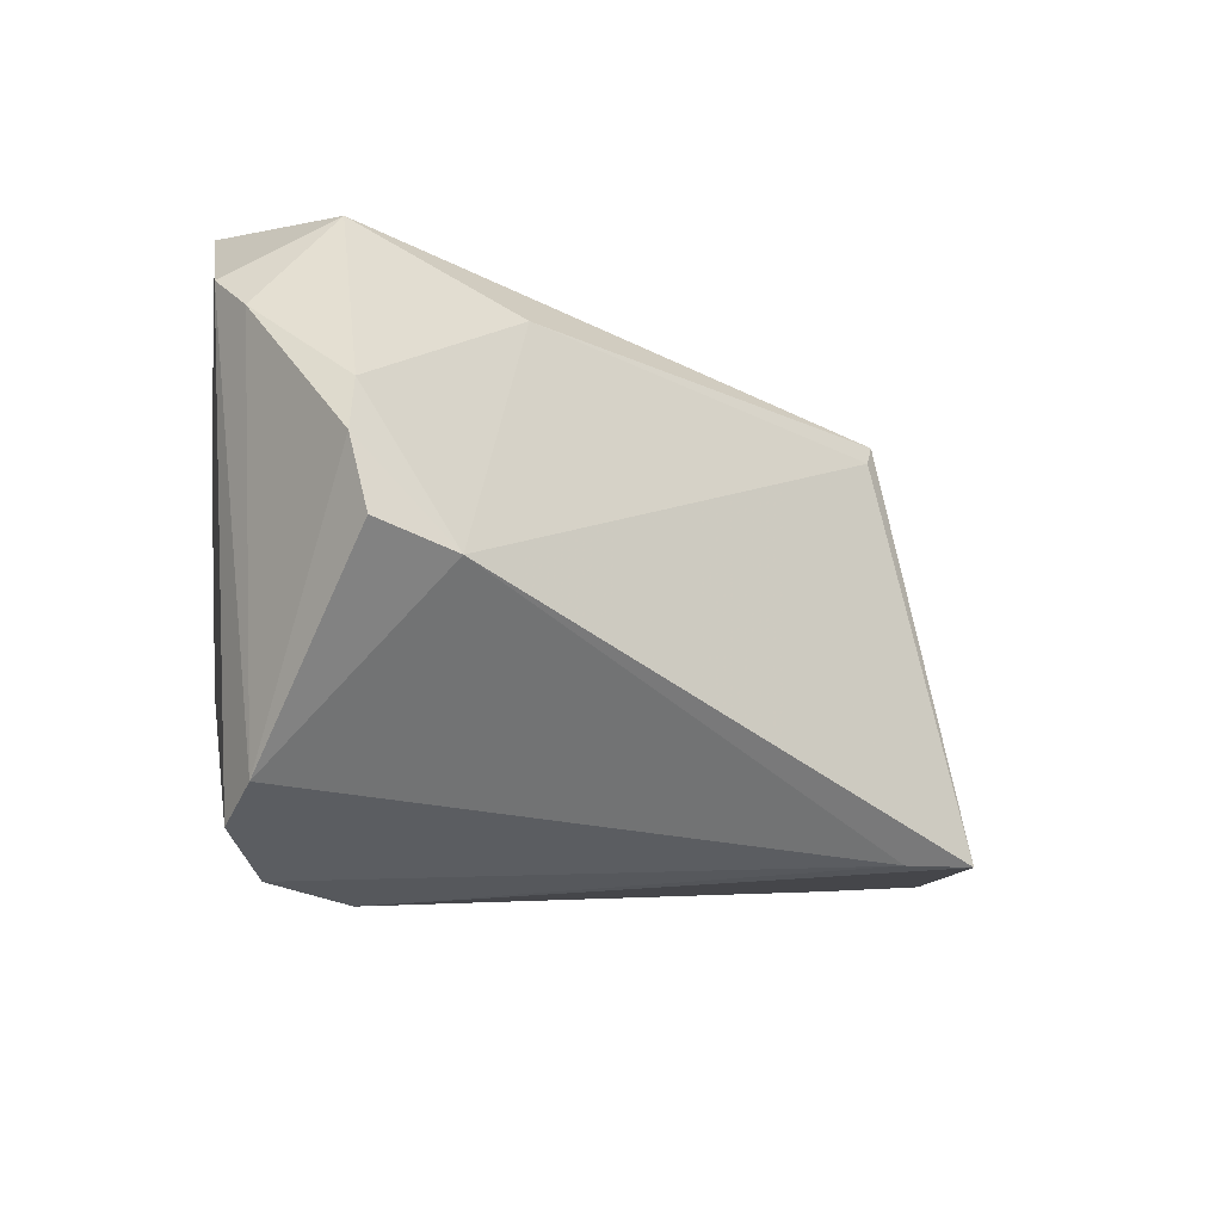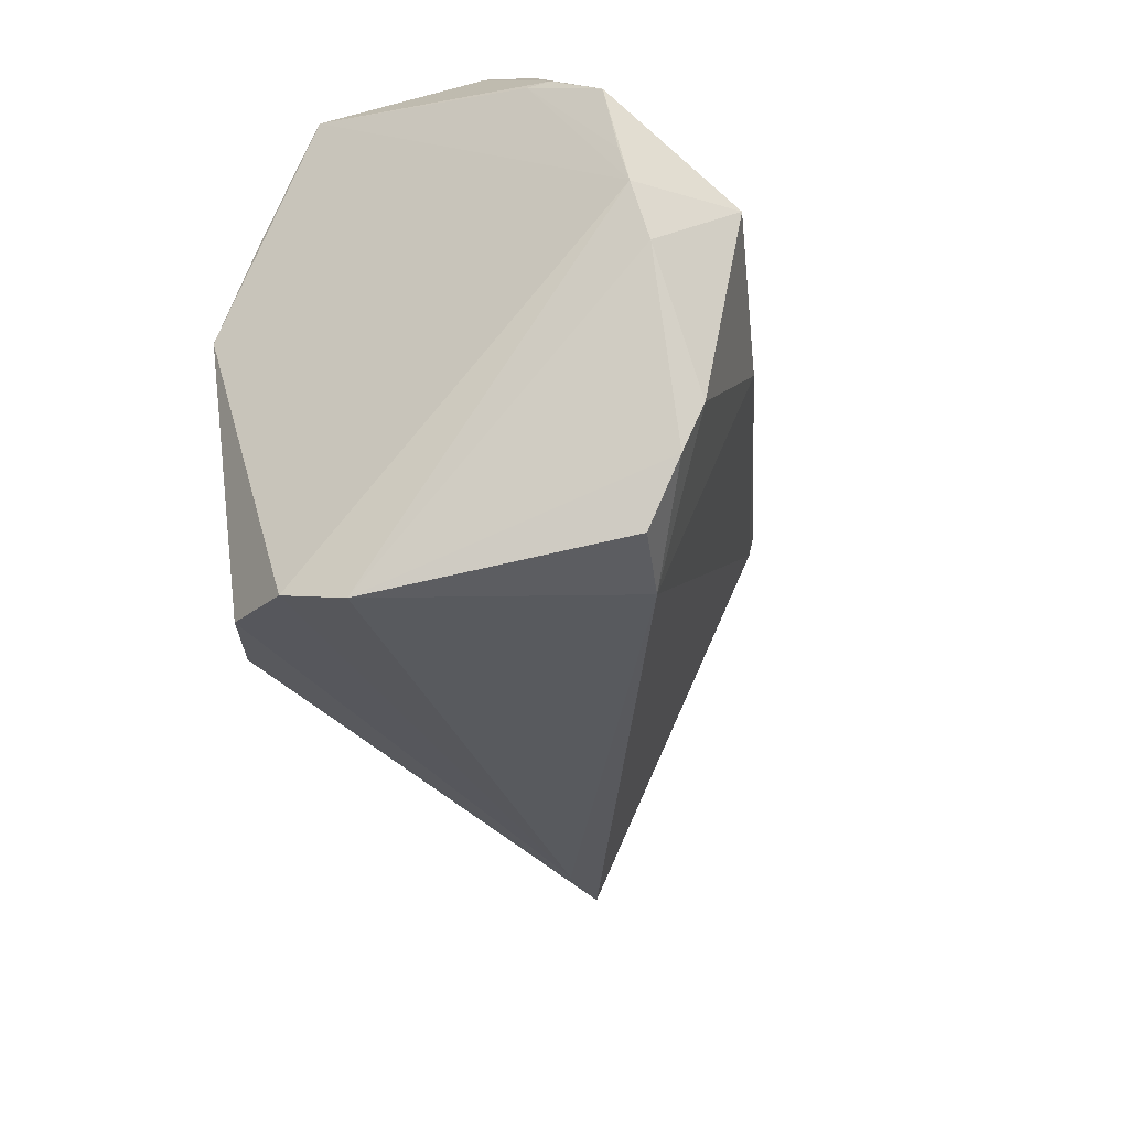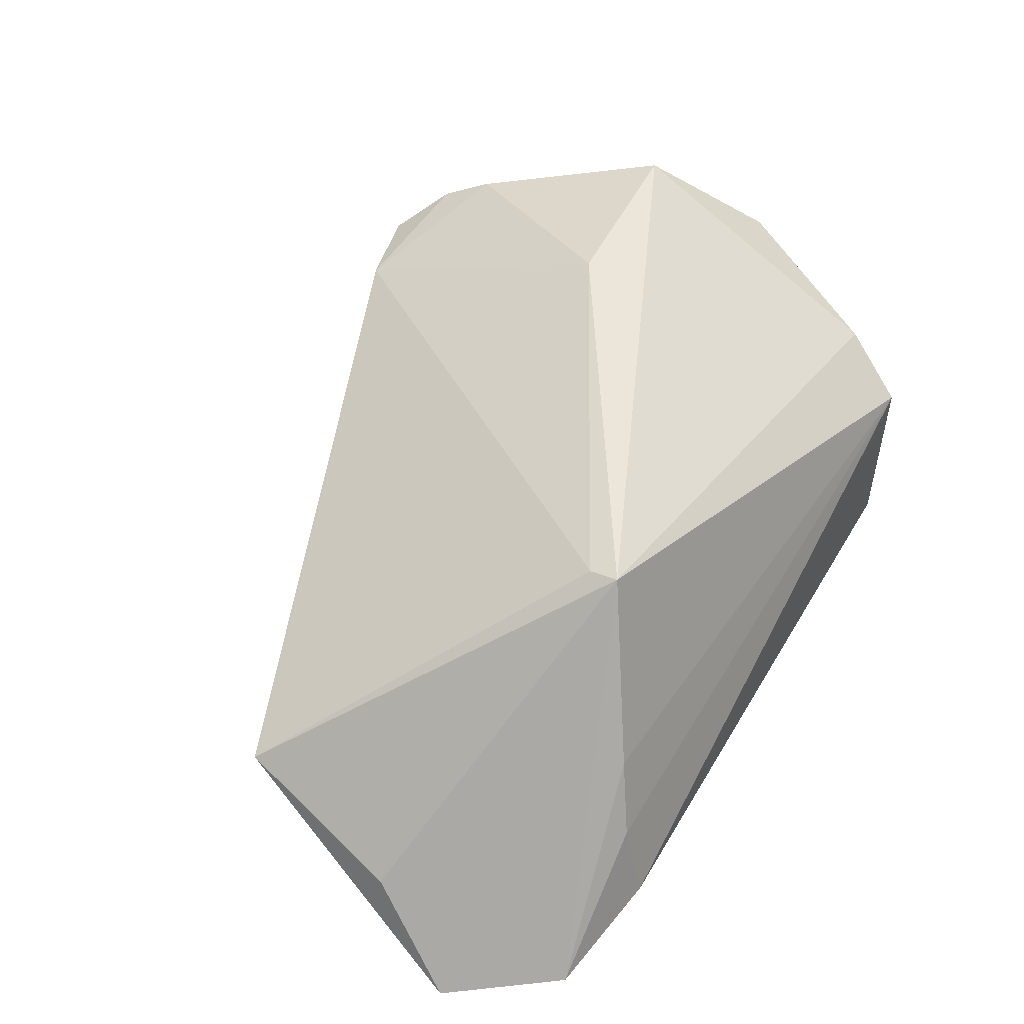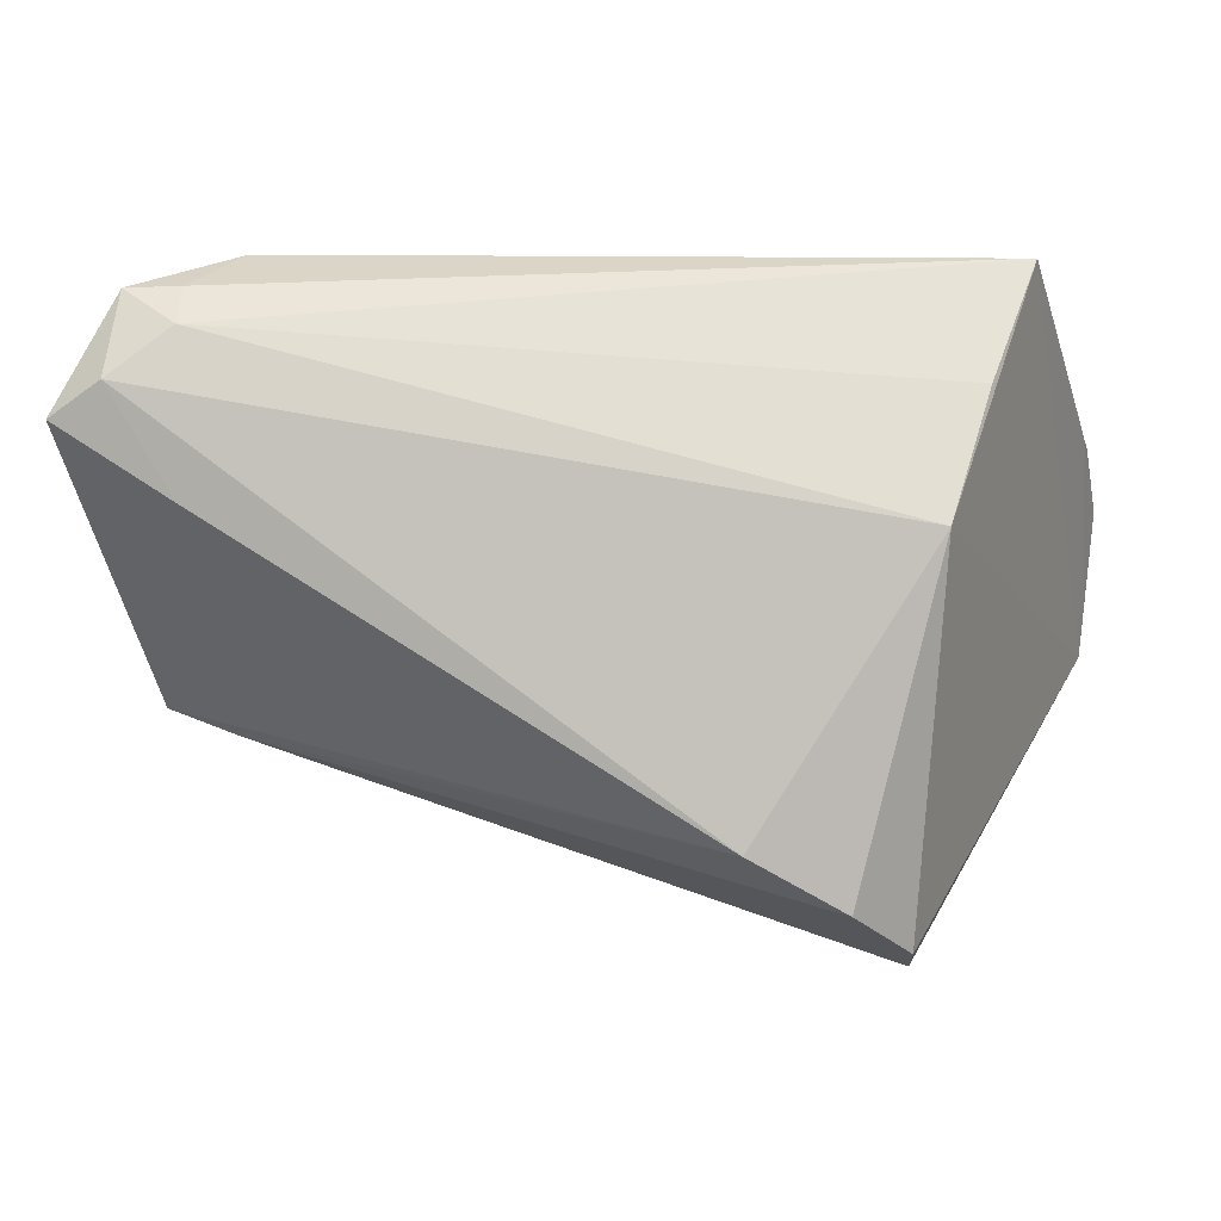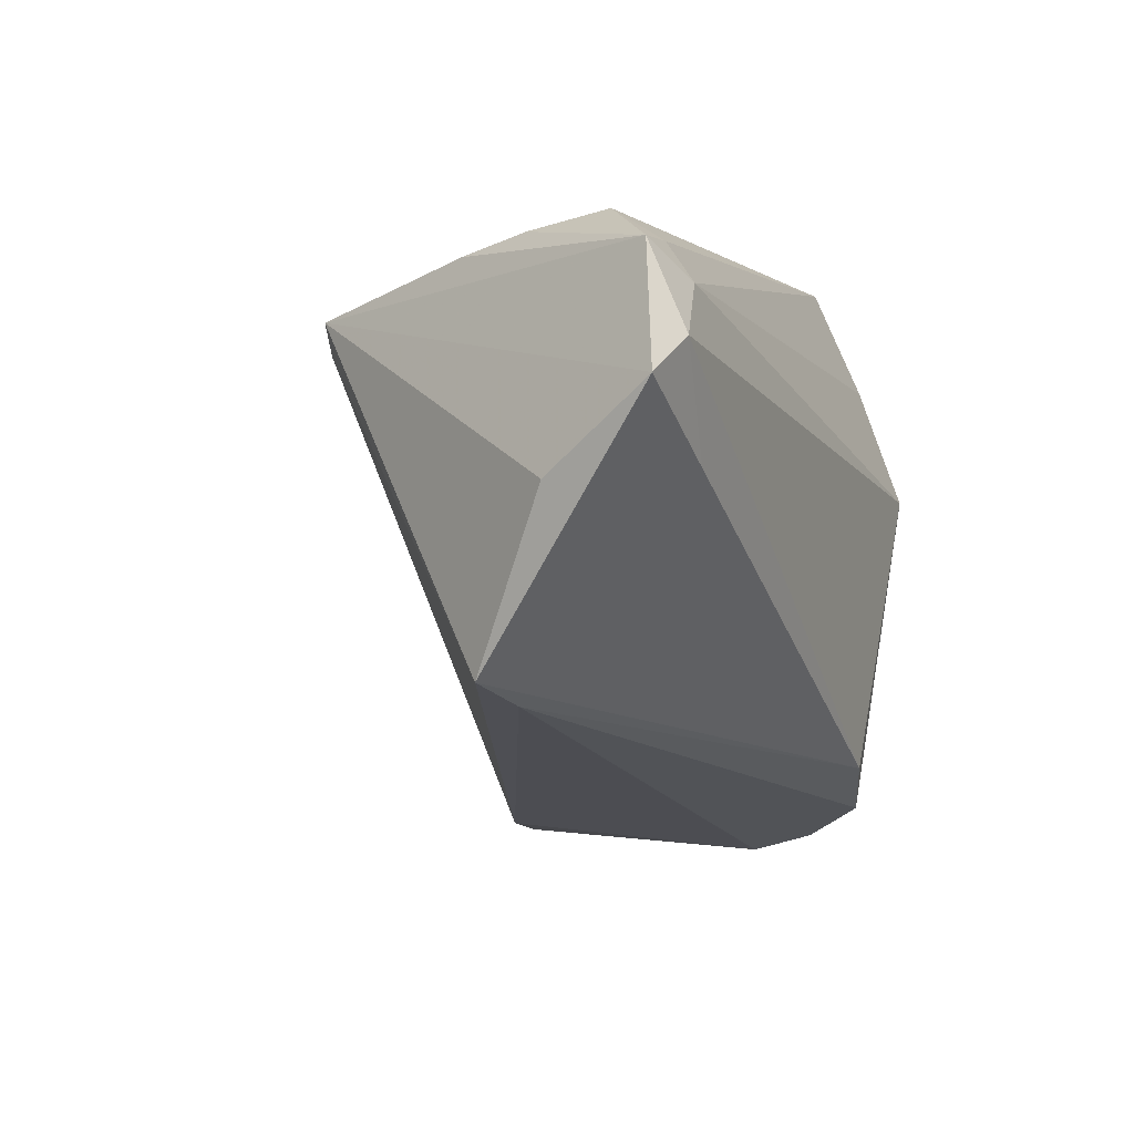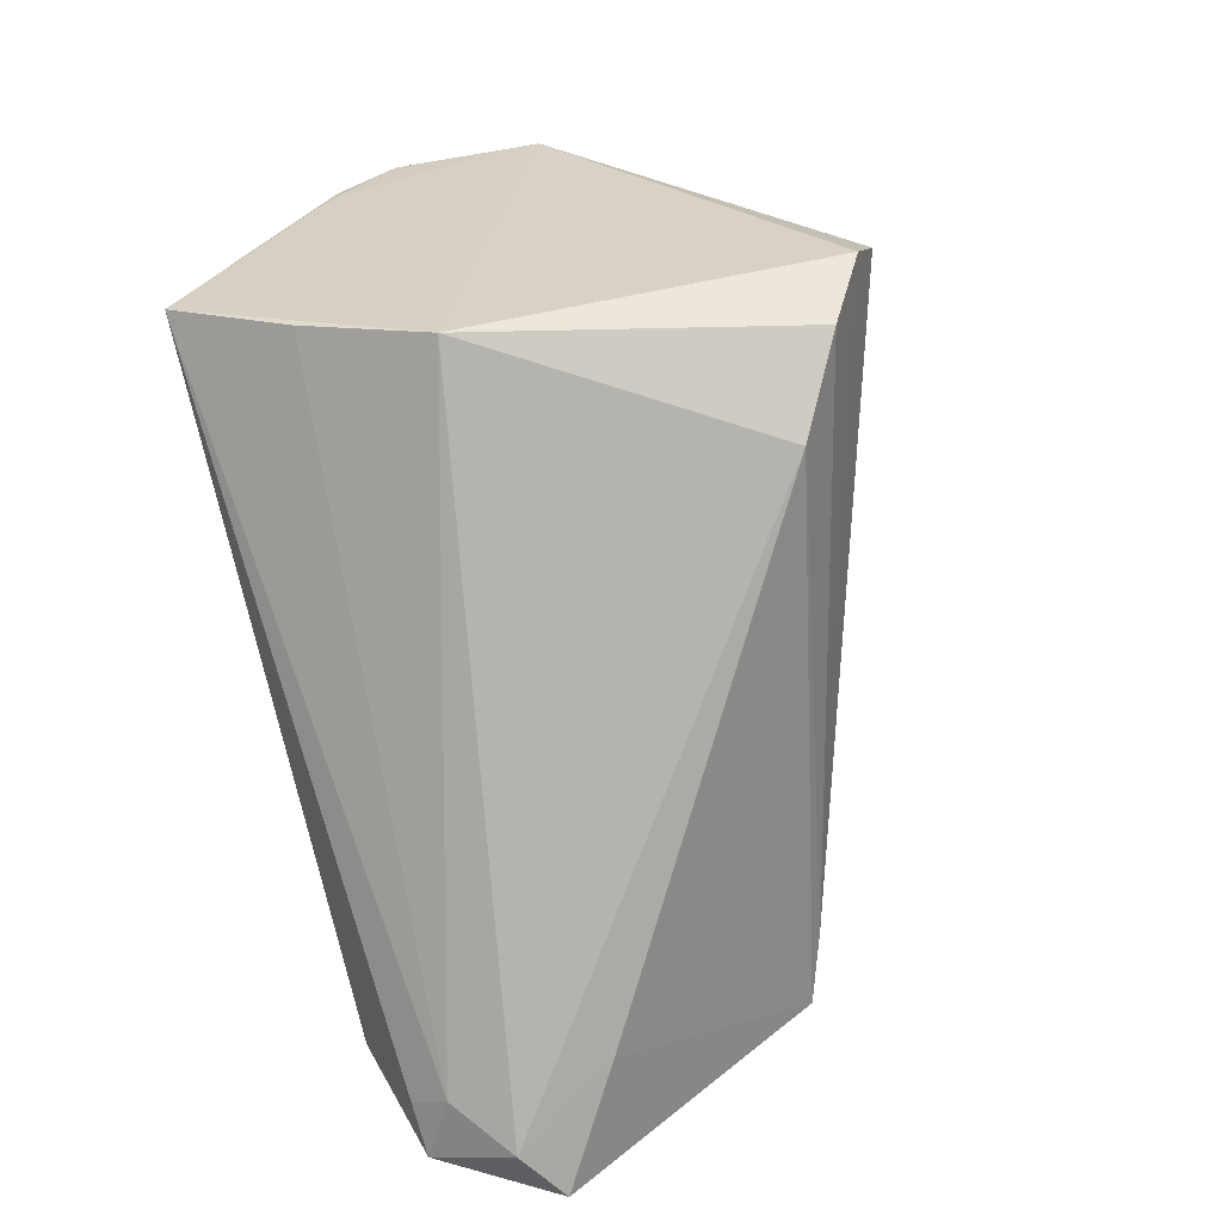
<metadata>
{"format":"obj","ext":"obj","renderer":"f3d","projection":"perspective","resolution":1024,"background":"white","views":[{"elev":-63.2,"azim":-22.6,"up":"+Y"},{"elev":-49.1,"azim":-74.3,"up":"+Y"},{"elev":39.4,"azim":118.2,"up":"+Z"},{"elev":-0.6,"azim":-173.8,"up":"+Y"},{"elev":0.9,"azim":111.6,"up":"+Y"},{"elev":-80.0,"azim":-75.0,"up":"+Z"}]}
</metadata>
<code>
v 0.03262 0.01941 0.02394
v 0.05584 -0.01607 -0.004247
v -0.03698 -0.00542 0.03742
v -0.04208 0.02563 0.01518
v 0.05633 0.01855 -0.02732
v -0.04718 -0.01051 0.02738
v -0.03095 -0.0296 0.03077
v 0.06269 0.01454 -0.02578
v -0.03502 0.01774 -0.0207
v -0.04758 0.01376 0.01875
v 0.04899 0.02441 -0.02545
v 0.04397 0.03311 -0.01457
v -0.04704 0.01459 0.01575
v -0.03 -0.03591 0.0278
v 0.05558 0.02861 -0.02259
v -0.04884 0.006826 0.0251
v 0.03317 0.02325 0.02457
v 0.05963 0.004495 -0.01307
v 0.04433 0.03104 -0.005069
v -0.02565 -0.0419 0.02287
v 0.04156 0.02899 0.00365
v 0.04899 0.02875 -0.02235
v -0.04002 0.03157 -0.01314
v -0.02698 -0.041 -0.01625
v 0.04858 0.005708 -0.02616
v 0.04728 -0.01907 -0.005462
v -0.03948 0.03311 0.007982
v -0.01452 -0.004662 0.03374
v -0.0433 -0.01657 0.02848
v -0.02657 -0.04325 -0.008726
v -0.009918 -0.03013 -0.02732
v -0.04772 -0.004537 0.0264
v -0.02081 -0.03637 -0.02404
v -0.0307 0.002926 -0.02732
v -0.01541 -0.03978 0.02139
f 23 34 6
f 34 31 33
f 8 2 25
f 2 31 25
f 9 11 34
f 34 23 9
f 9 23 11
f 30 20 14
f 35 20 30
f 35 14 20
f 12 23 27
f 18 2 8
f 8 17 18
f 18 17 2
f 34 11 5
f 5 31 34
f 8 25 5
f 5 25 31
f 24 30 6
f 34 33 24
f 6 34 24
f 26 31 2
f 26 33 31
f 26 24 33
f 30 24 26
f 26 35 30
f 2 35 26
f 6 16 32
f 27 23 10
f 4 17 27
f 27 10 4
f 4 10 16
f 6 30 29
f 30 14 29
f 27 17 21
f 11 23 22
f 23 12 22
f 13 10 23
f 16 10 13
f 13 32 16
f 13 23 6
f 6 32 13
f 17 28 1
f 1 28 35
f 2 17 1
f 1 35 2
f 19 12 27
f 27 21 19
f 15 22 12
f 12 19 15
f 8 5 15
f 15 19 21
f 15 5 11
f 11 22 15
f 15 17 8
f 15 21 17
f 3 4 16
f 3 16 6
f 17 4 3
f 6 29 3
f 3 28 17
f 7 29 14
f 7 3 29
f 28 3 7
f 14 35 7
f 35 28 7

</code>
